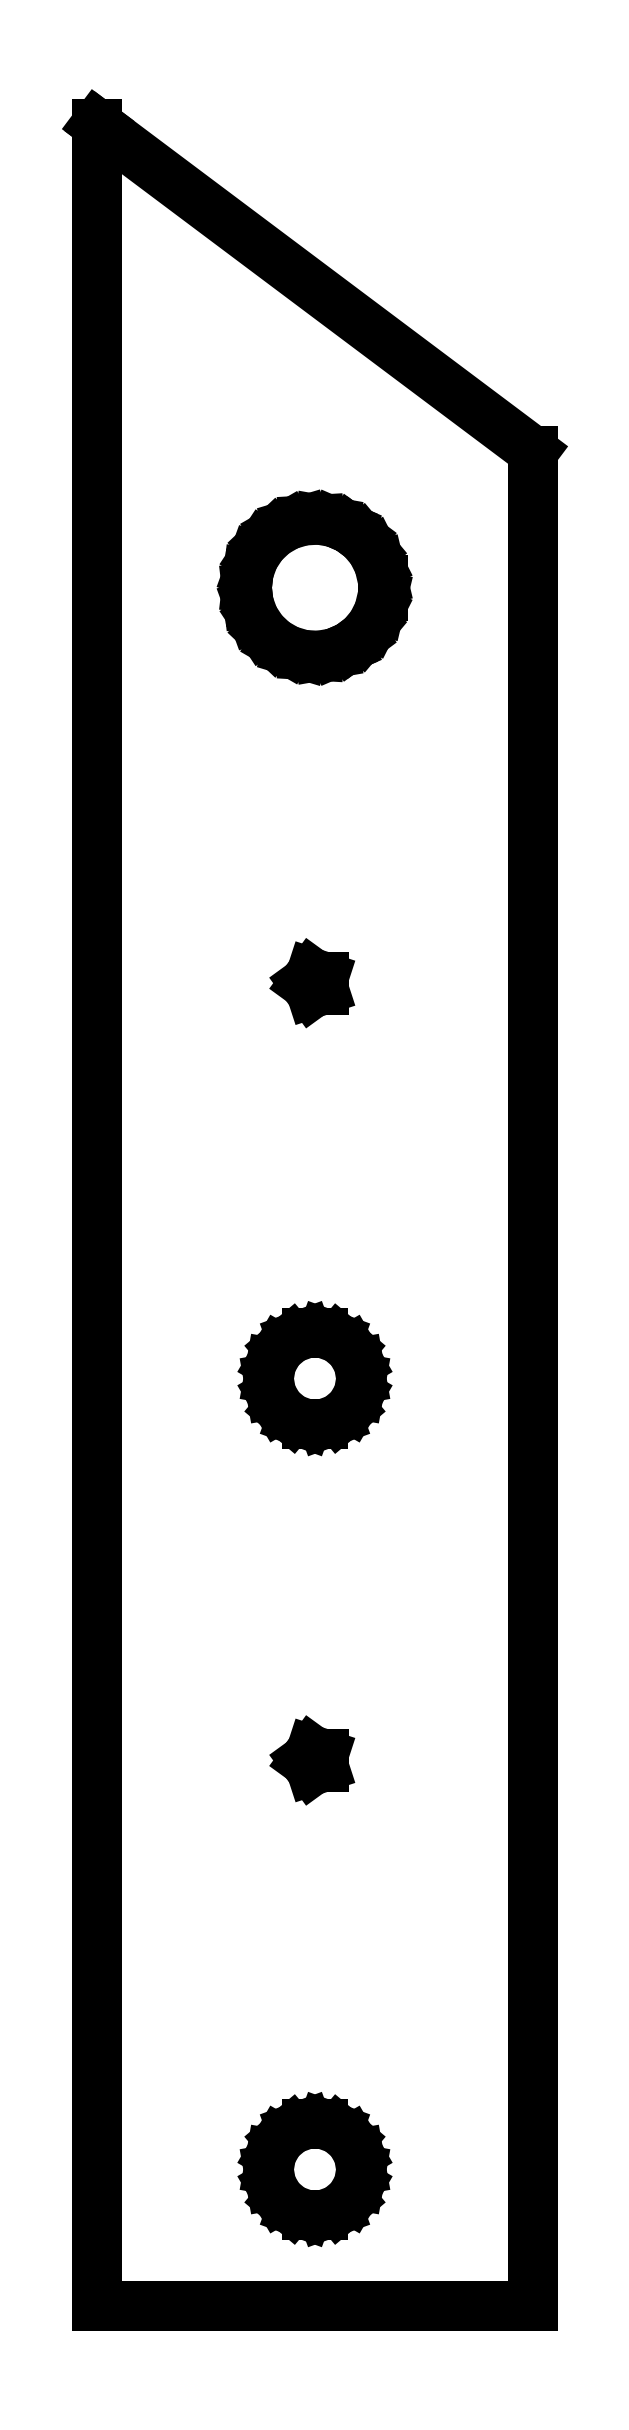
<metadata>
{"format":"dxf","ext":"dxf","renderer":"ezdxf+matplotlib","layout":"modelspace","background":"white","min_lineweight":24,"dpi":150}
</metadata>
<code>
0
SECTION
2
ENTITIES
0
LINE
8
0
10
0
20
-40
11
16
21
-40
0
LINE
8
0
10
16
20
-40
11
16
21
28
0
LINE
8
0
10
16
20
28
11
0.1
21
39.92
0
LINE
8
0
10
0.1
20
39.92
11
0
21
40
0
LINE
8
0
10
0
20
40
11
0
21
-40
0
LINE
8
0
10
5.5
20
23
11
5.549
21
23.42
0
LINE
8
0
10
5.549
20
23.42
11
5.567
21
23.58
0
LINE
8
0
10
5.567
20
23.58
11
5.766
21
24.12
0
LINE
8
0
10
5.766
20
24.12
11
6.085
21
24.61
0
LINE
8
0
10
6.085
20
24.61
11
6.507
21
25.01
0
LINE
8
0
10
6.507
20
25.01
11
7.01
21
25.3
0
LINE
8
0
10
7.01
20
25.3
11
7.566
21
25.46
0
LINE
8
0
10
7.566
20
25.46
11
8.145
21
25.5
0
LINE
8
0
10
8.145
20
25.5
11
8.717
21
25.39
0
LINE
8
0
10
8.717
20
25.39
11
9.103
21
25.23
0
LINE
8
0
10
9.103
20
25.23
11
9.25
21
25.17
0
LINE
8
0
10
9.25
20
25.17
11
9.378
21
25.07
0
LINE
8
0
10
9.378
20
25.07
11
9.716
21
24.82
0
LINE
8
0
10
9.716
20
24.82
11
10.09
21
24.37
0
LINE
8
0
10
10.09
20
24.37
11
10.35
21
23.86
0
LINE
8
0
10
10.35
20
23.86
11
10.48
21
23.29
0
LINE
8
0
10
10.48
20
23.29
11
10.48
21
22.71
0
LINE
8
0
10
10.48
20
22.71
11
10.35
21
22.14
0
LINE
8
0
10
10.35
20
22.14
11
10.09
21
21.63
0
LINE
8
0
10
10.09
20
21.63
11
9.716
21
21.18
0
LINE
8
0
10
9.716
20
21.18
11
9.378
21
20.93
0
LINE
8
0
10
9.378
20
20.93
11
9.25
21
20.83
0
LINE
8
0
10
9.25
20
20.83
11
9.103
21
20.77
0
LINE
8
0
10
9.103
20
20.77
11
8.717
21
20.61
0
LINE
8
0
10
8.717
20
20.61
11
8.145
21
20.5
0
LINE
8
0
10
8.145
20
20.5
11
7.566
21
20.54
0
LINE
8
0
10
7.566
20
20.54
11
7.01
21
20.7
0
LINE
8
0
10
7.01
20
20.7
11
6.507
21
20.99
0
LINE
8
0
10
6.507
20
20.99
11
6.085
21
21.39
0
LINE
8
0
10
6.085
20
21.39
11
5.766
21
21.88
0
LINE
8
0
10
5.766
20
21.88
11
5.567
21
22.42
0
LINE
8
0
10
5.567
20
22.42
11
5.549
21
22.58
0
LINE
8
0
10
5.549
20
22.58
11
5.5
21
23
0
LINE
8
0
10
6.3
20
-35
11
6.403
21
-34.42
0
LINE
8
0
10
6.403
20
-34.42
11
6.698
21
-33.91
0
LINE
8
0
10
6.698
20
-33.91
11
7.15
21
-33.53
0
LINE
8
0
10
7.15
20
-33.53
11
7.705
21
-33.33
0
LINE
8
0
10
7.705
20
-33.33
11
8.295
21
-33.33
0
LINE
8
0
10
8.295
20
-33.33
11
8.85
21
-33.53
0
LINE
8
0
10
8.85
20
-33.53
11
9.302
21
-33.91
0
LINE
8
0
10
9.302
20
-33.91
11
9.597
21
-34.42
0
LINE
8
0
10
9.597
20
-34.42
11
9.7
21
-35
0
LINE
8
0
10
9.7
20
-35
11
9.597
21
-35.58
0
LINE
8
0
10
9.597
20
-35.58
11
9.302
21
-36.09
0
LINE
8
0
10
9.302
20
-36.09
11
8.85
21
-36.47
0
LINE
8
0
10
8.85
20
-36.47
11
8.295
21
-36.67
0
LINE
8
0
10
8.295
20
-36.67
11
7.705
21
-36.67
0
LINE
8
0
10
7.705
20
-36.67
11
7.15
21
-36.47
0
LINE
8
0
10
7.15
20
-36.47
11
6.698
21
-36.09
0
LINE
8
0
10
6.698
20
-36.09
11
6.403
21
-35.58
0
LINE
8
0
10
6.403
20
-35.58
11
6.3
21
-35
0
LINE
8
0
10
6.3
20
-6
11
6.403
21
-5.419
0
LINE
8
0
10
6.403
20
-5.419
11
6.698
21
-4.907
0
LINE
8
0
10
6.698
20
-4.907
11
7.15
21
-4.528
0
LINE
8
0
10
7.15
20
-4.528
11
7.705
21
-4.326
0
LINE
8
0
10
7.705
20
-4.326
11
8.295
21
-4.326
0
LINE
8
0
10
8.295
20
-4.326
11
8.85
21
-4.528
0
LINE
8
0
10
8.85
20
-4.528
11
9.302
21
-4.907
0
LINE
8
0
10
9.302
20
-4.907
11
9.597
21
-5.419
0
LINE
8
0
10
9.597
20
-5.419
11
9.7
21
-6
0
LINE
8
0
10
9.7
20
-6
11
9.597
21
-6.581
0
LINE
8
0
10
9.597
20
-6.581
11
9.302
21
-7.093
0
LINE
8
0
10
9.302
20
-7.093
11
8.85
21
-7.472
0
LINE
8
0
10
8.85
20
-7.472
11
8.295
21
-7.674
0
LINE
8
0
10
8.295
20
-7.674
11
7.705
21
-7.674
0
LINE
8
0
10
7.705
20
-7.674
11
7.15
21
-7.472
0
LINE
8
0
10
7.15
20
-7.472
11
6.698
21
-7.093
0
LINE
8
0
10
6.698
20
-7.093
11
6.403
21
-6.581
0
LINE
8
0
10
6.403
20
-6.581
11
6.3
21
-6
0
LINE
8
0
10
7.6
20
-20
11
7.876
21
-19.62
0
LINE
8
0
10
7.876
20
-19.62
11
8.324
21
-19.76
0
LINE
8
0
10
8.324
20
-19.76
11
8.324
21
-20.24
0
LINE
8
0
10
8.324
20
-20.24
11
7.876
21
-20.38
0
LINE
8
0
10
7.876
20
-20.38
11
7.6
21
-20
0
LINE
8
0
10
7.6
20
8.5
11
7.876
21
8.88
0
LINE
8
0
10
7.876
20
8.88
11
8.324
21
8.735
0
LINE
8
0
10
8.324
20
8.735
11
8.324
21
8.265
0
LINE
8
0
10
8.324
20
8.265
11
7.876
21
8.12
0
LINE
8
0
10
7.876
20
8.12
11
7.6
21
8.5
0
ENDSEC
0
EOF

</code>
